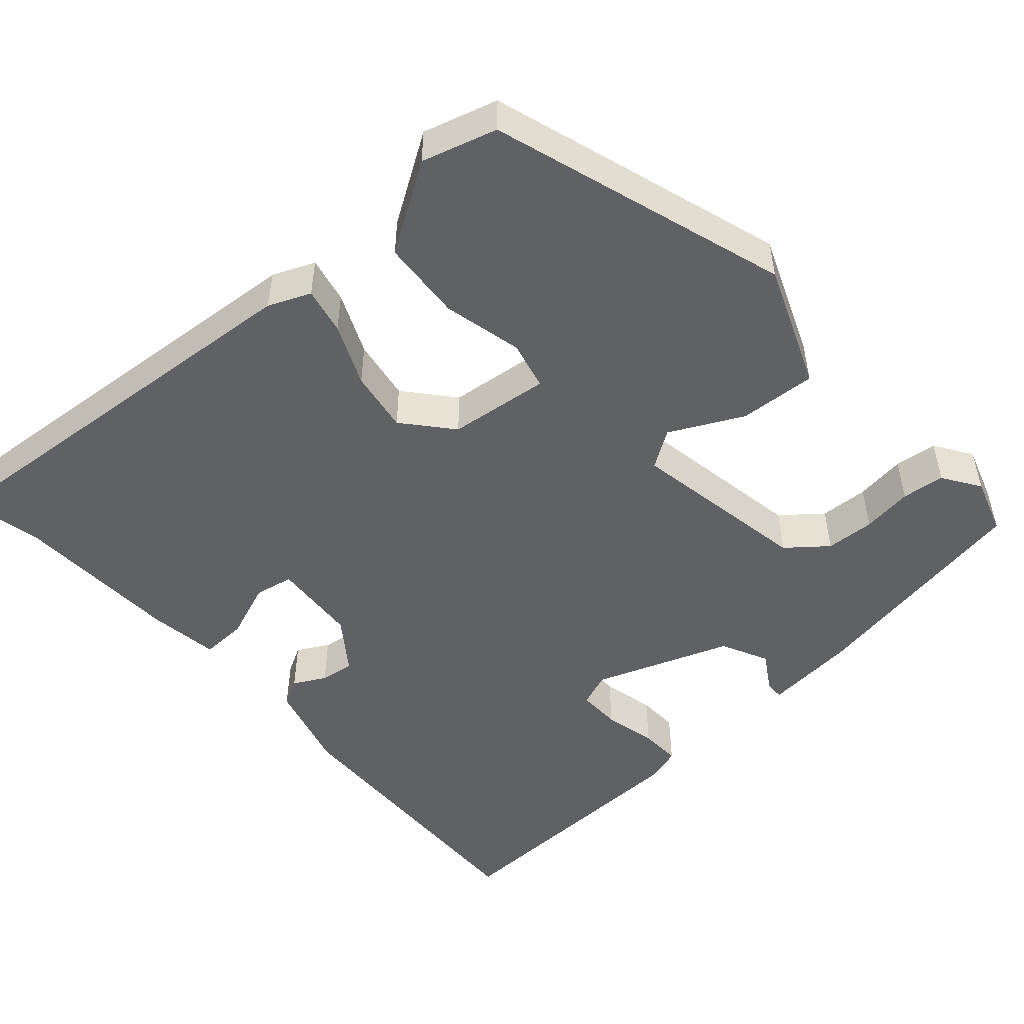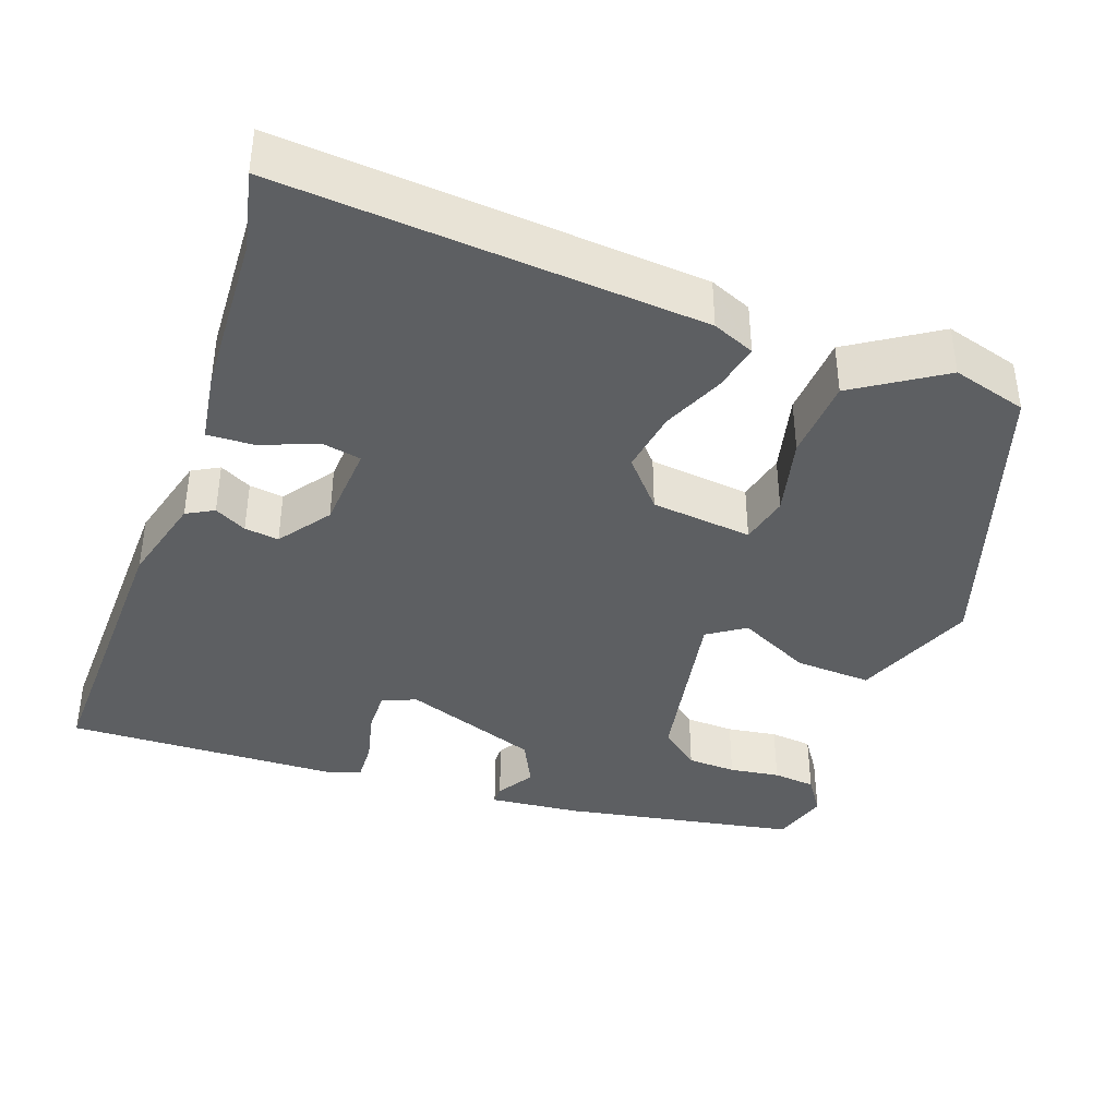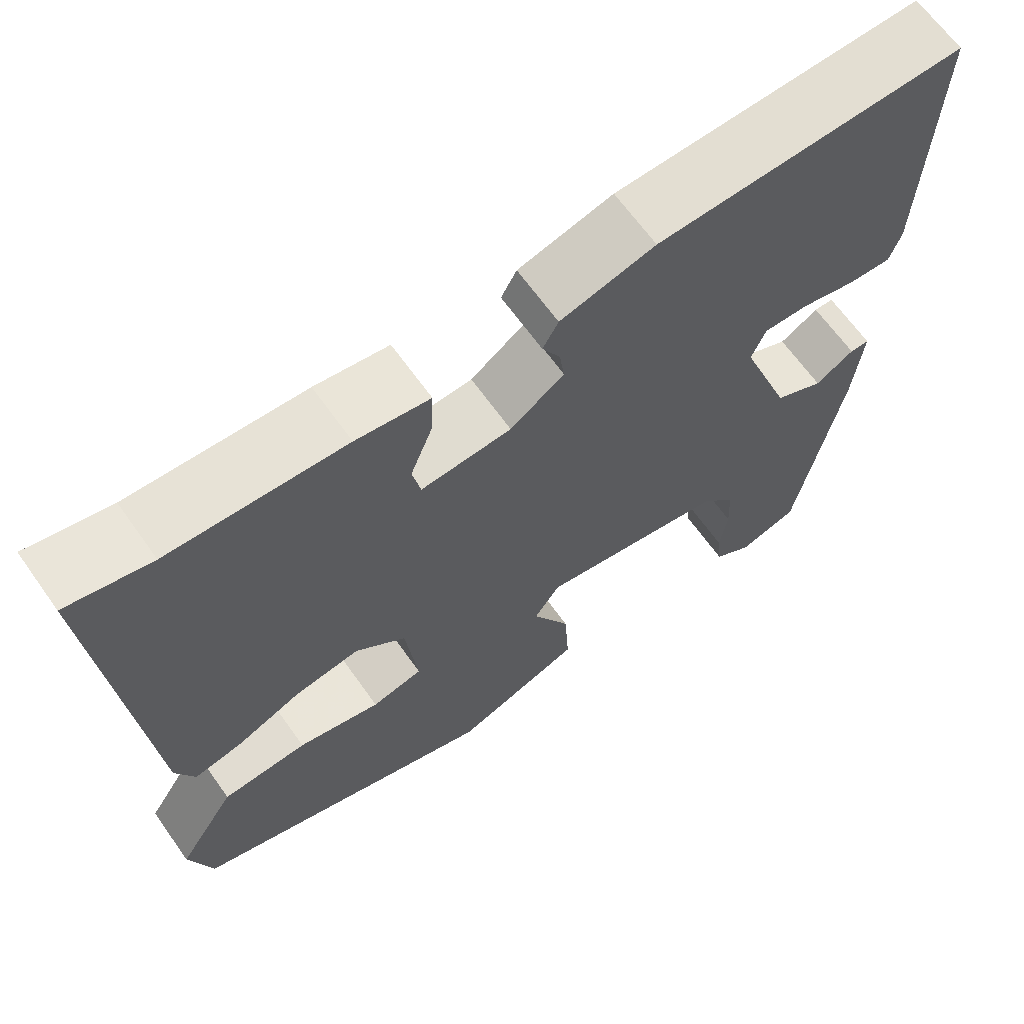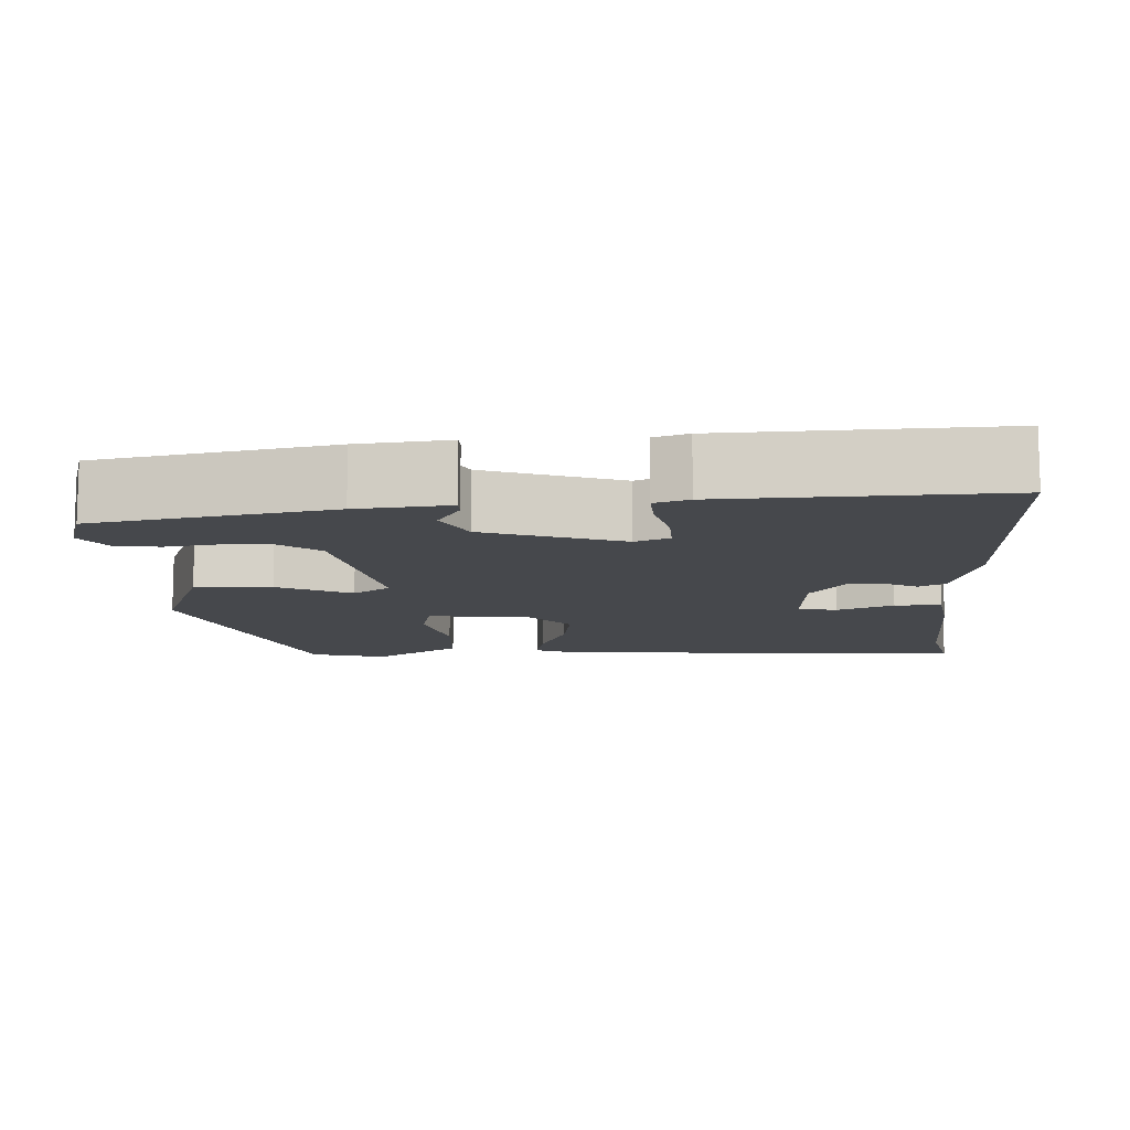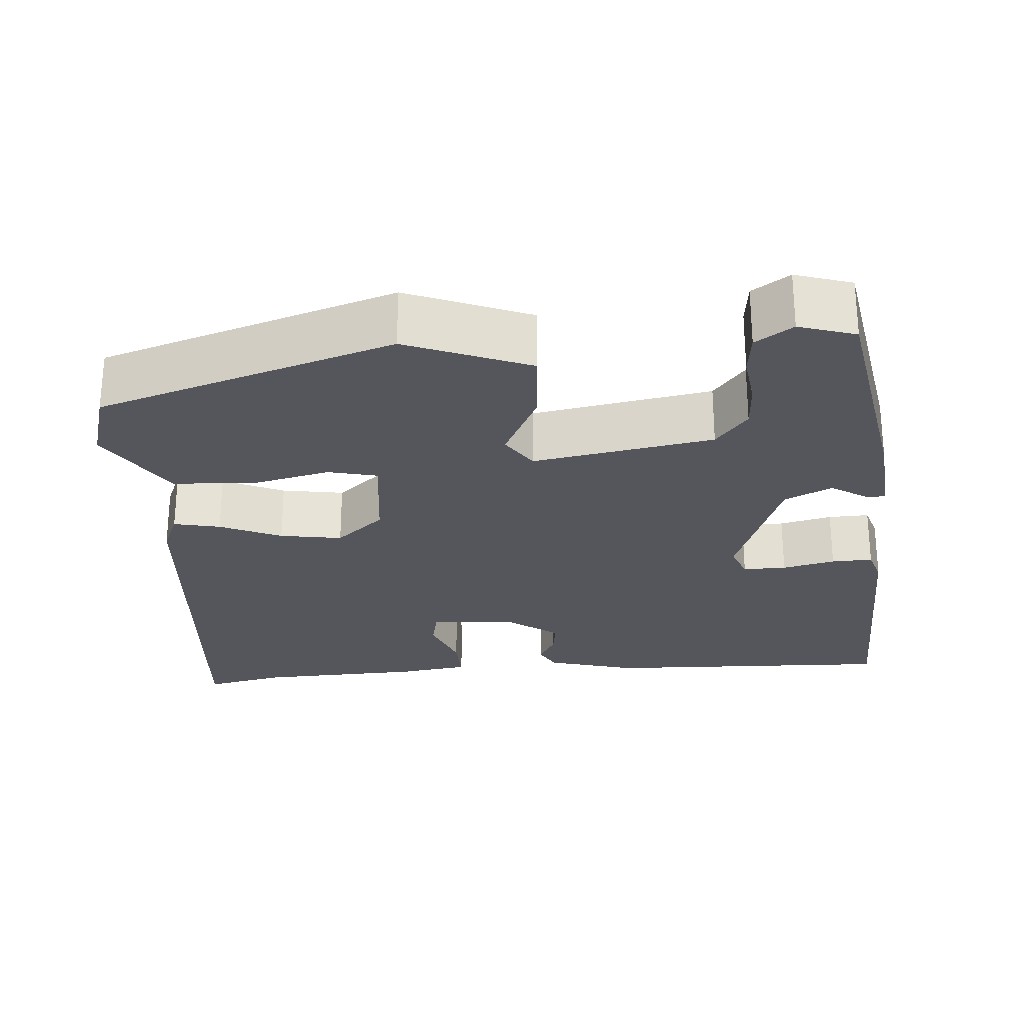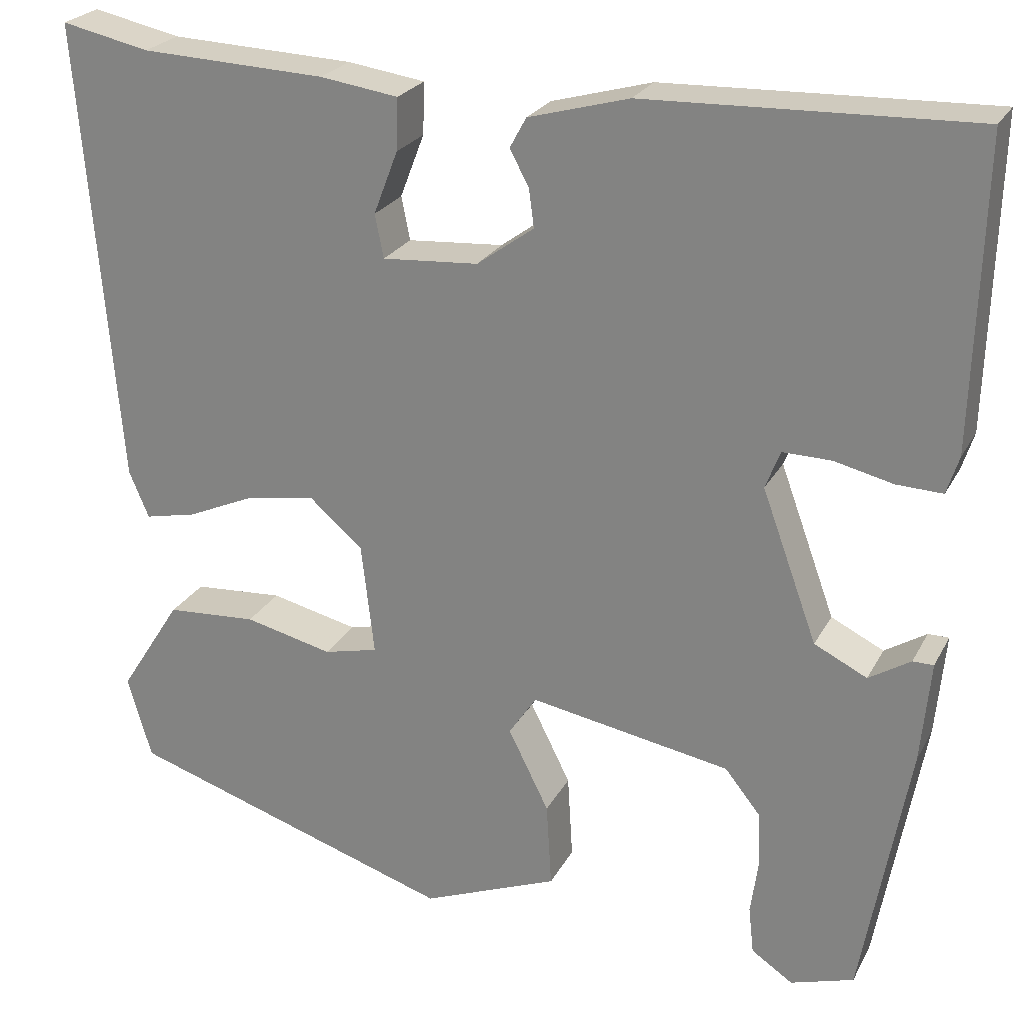
<metadata>
{"format":"obj","ext":"obj","renderer":"f3d","projection":"perspective","resolution":1024,"background":"white","views":[{"elev":-49.9,"azim":131.6,"up":"+Y"},{"elev":-39.5,"azim":70.6,"up":"+Y"},{"elev":65.8,"azim":144.6,"up":"+Z"},{"elev":-11.2,"azim":-86.4,"up":"+Y"},{"elev":-26.2,"azim":-175.6,"up":"+Y"},{"elev":24.2,"azim":-157.8,"up":"+Z"}]}
</metadata>
<code>
v -0.415 0.07 -0.513
v -0.469 0.07 -0.211
v -0.48 0.07 -0.093
v -0.456 0.07 -0.093
v -0.408 0.07 -0.123
v -0.347 0.07 -0.093
v -0.283 0.07 0.082
v -0.3 0.07 0.126
v -0.356 0.07 0.125
v -0.424 0.07 0.109
v -0.477 0.07 0.107
v -0.491 0.07 0.151
v -0.501 0.07 0.503
v -0.124 0.07 0.491
v -0.008 0.07 0.459
v 0.011 0.07 0.424
v -0.011 0.07 0.383
v -0.017 0.07 0.339
v 0.049 0.07 0.291
v 0.16 0.07 0.283
v 0.17 0.07 0.333
v 0.142 0.07 0.406
v 0.14 0.07 0.466
v 0.23 0.07 0.479
v 0.444 0.07 0.488
v 0.546 0.07 0.51
v 0.502 0.07 -0.028
v 0.479 0.07 -0.082
v 0.419 0.07 -0.069
v 0.34 0.07 -0.034
v 0.26 0.07 -0.021
v 0.198 0.07 -0.074
v 0.183 0.07 -0.204
v 0.246 0.07 -0.219
v 0.348 0.07 -0.195
v 0.453 0.07 -0.202
v 0.525 0.07 -0.315
v 0.497 0.07 -0.411
v 0.116 0.07 -0.533
v -0.042 0.07 -0.47
v -0.036 0.07 -0.371
v 0.011 0.07 -0.277
v -0.021 0.07 -0.229
v -0.253 0.07 -0.27
v -0.294 0.07 -0.321
v -0.297 0.07 -0.384
v -0.288 0.07 -0.449
v -0.294 0.07 -0.504
v -0.342 0.07 -0.536
v -0.415 0 -0.513
v -0.469 0 -0.211
v -0.48 0 -0.093
v -0.456 0 -0.093
v -0.408 0 -0.123
v -0.347 0 -0.093
v -0.283 0 0.082
v -0.3 0 0.126
v -0.356 0 0.125
v -0.424 0 0.109
v -0.477 0 0.107
v -0.491 0 0.151
v -0.501 0 0.503
v -0.124 0 0.491
v -0.008 0 0.459
v 0.011 0 0.424
v -0.011 0 0.383
v -0.017 0 0.339
v 0.049 0 0.291
v 0.16 0 0.283
v 0.17 0 0.333
v 0.142 0 0.406
v 0.14 0 0.466
v 0.23 0 0.479
v 0.444 0 0.488
v 0.546 0 0.51
v 0.502 0 -0.028
v 0.479 0 -0.082
v 0.419 0 -0.069
v 0.34 0 -0.034
v 0.26 0 -0.021
v 0.198 0 -0.074
v 0.183 0 -0.204
v 0.246 0 -0.219
v 0.348 0 -0.195
v 0.453 0 -0.202
v 0.525 0 -0.315
v 0.497 0 -0.411
v 0.116 0 -0.533
v -0.042 0 -0.47
v -0.036 0 -0.371
v 0.011 0 -0.277
v -0.021 0 -0.229
v -0.253 0 -0.27
v -0.294 0 -0.321
v -0.297 0 -0.384
v -0.288 0 -0.449
v -0.294 0 -0.504
v -0.342 0 -0.536
f 3 4 5
f 2 3 5
f 1 2 5
f 49 1 5
f 48 49 5
f 47 48 5
f 46 47 5
f 45 46 5 6
f 44 45 6 7
f 43 44 7
f 40 41 42
f 39 40 42
f 38 39 42
f 37 38 42
f 36 37 42
f 35 36 42
f 34 35 42
f 33 34 42 43
f 43 7 8
f 33 43 8
f 32 33 8
f 28 29 30
f 27 28 30
f 26 27 30
f 25 26 30
f 24 25 30
f 23 24 30
f 22 23 30
f 21 22 30
f 20 21 30 31
f 31 32 8
f 20 31 8
f 19 20 8
f 15 16 17
f 14 15 17
f 13 14 17
f 12 13 17
f 11 12 17
f 10 11 17
f 9 10 17
f 9 17 18
f 8 9 18 19
f 54 53 52
f 54 52 51
f 54 51 50
f 54 50 98
f 54 98 97
f 54 97 96
f 54 96 95
f 55 54 95 94
f 56 55 94 93
f 56 93 92
f 91 90 89
f 91 89 88
f 91 88 87
f 91 87 86
f 91 86 85
f 91 85 84
f 91 84 83
f 92 91 83 82
f 57 56 92
f 57 92 82
f 57 82 81
f 79 78 77
f 79 77 76
f 79 76 75
f 79 75 74
f 79 74 73
f 79 73 72
f 79 72 71
f 79 71 70
f 80 79 70 69
f 57 81 80
f 57 80 69
f 57 69 68
f 66 65 64
f 66 64 63
f 66 63 62
f 66 62 61
f 66 61 60
f 66 60 59
f 66 59 58
f 67 66 58
f 68 67 58 57
f 1 50 51 2
f 2 51 52 3
f 3 52 53 4
f 4 53 54 5
f 5 54 55 6
f 6 55 56 7
f 7 56 57 8
f 8 57 58 9
f 9 58 59 10
f 10 59 60 11
f 11 60 61 12
f 12 61 62 13
f 13 62 63 14
f 14 63 64 15
f 15 64 65 16
f 16 65 66 17
f 17 66 67 18
f 18 67 68 19
f 19 68 69 20
f 20 69 70 21
f 21 70 71 22
f 22 71 72 23
f 23 72 73 24
f 24 73 74 25
f 25 74 75 26
f 26 75 76 27
f 27 76 77 28
f 28 77 78 29
f 29 78 79 30
f 30 79 80 31
f 31 80 81 32
f 32 81 82 33
f 33 82 83 34
f 34 83 84 35
f 35 84 85 36
f 36 85 86 37
f 37 86 87 38
f 38 87 88 39
f 39 88 89 40
f 40 89 90 41
f 41 90 91 42
f 42 91 92 43
f 43 92 93 44
f 44 93 94 45
f 45 94 95 46
f 46 95 96 47
f 47 96 97 48
f 48 97 98 49
f 49 98 50 1

</code>
